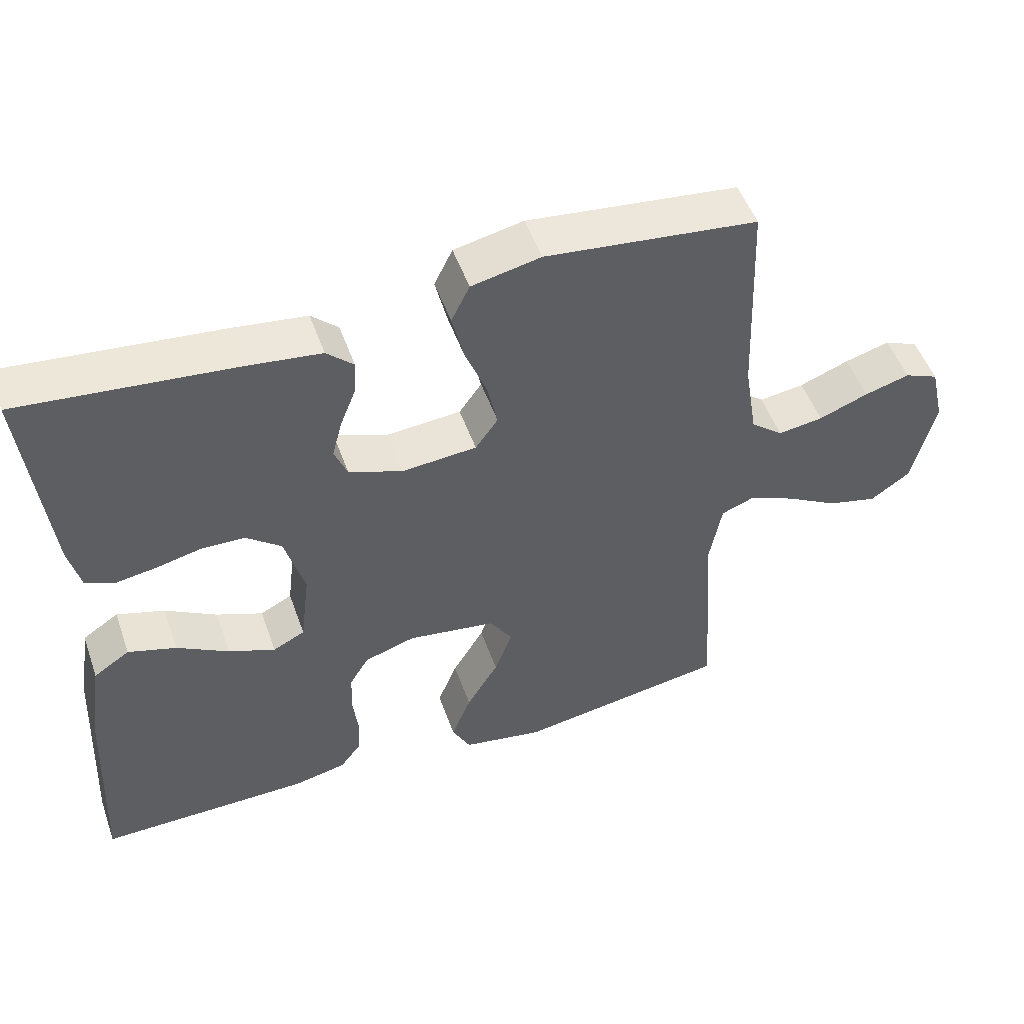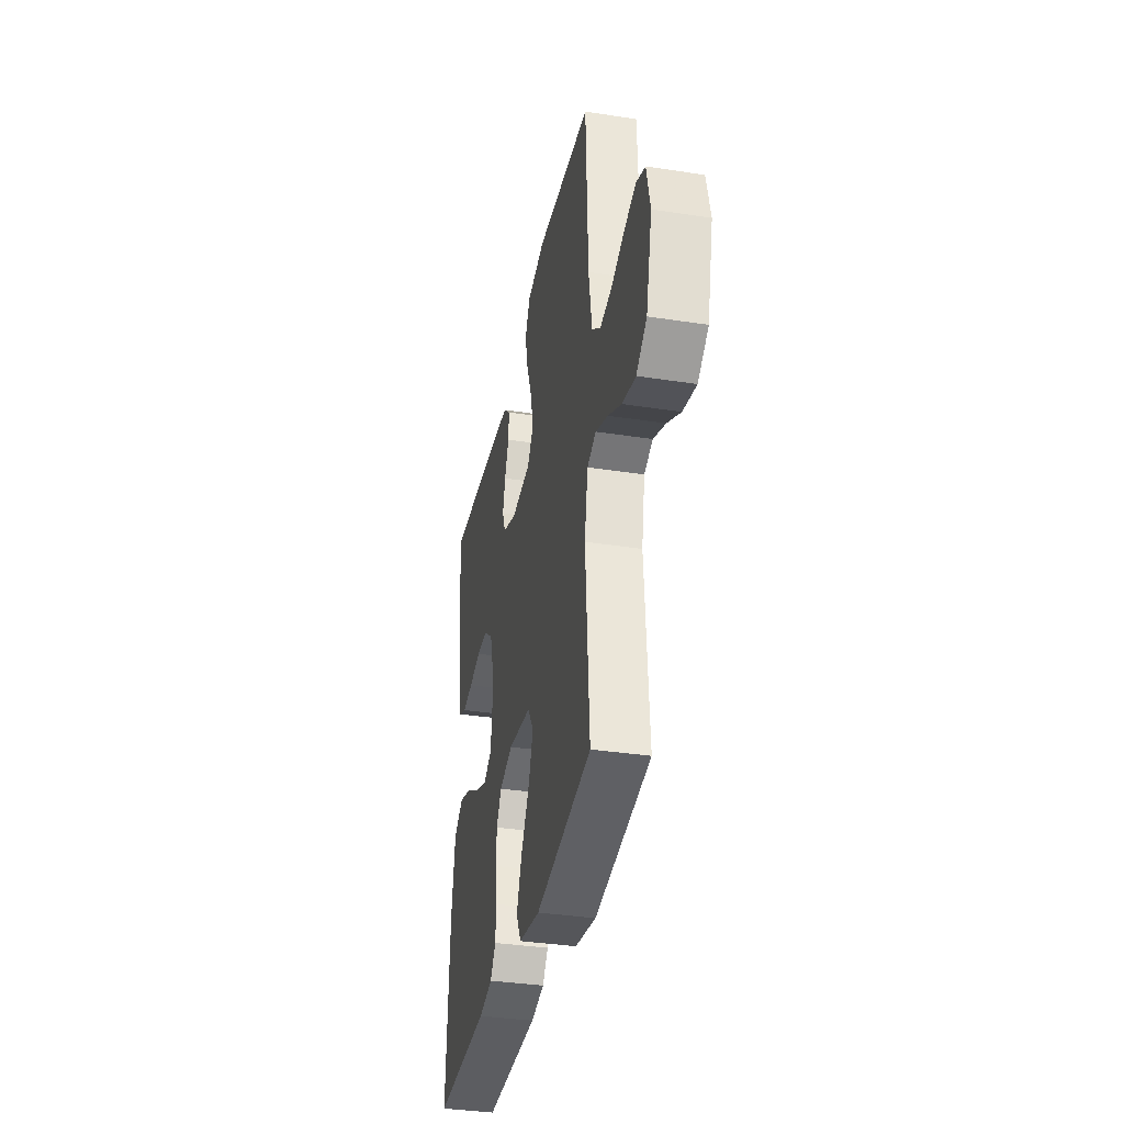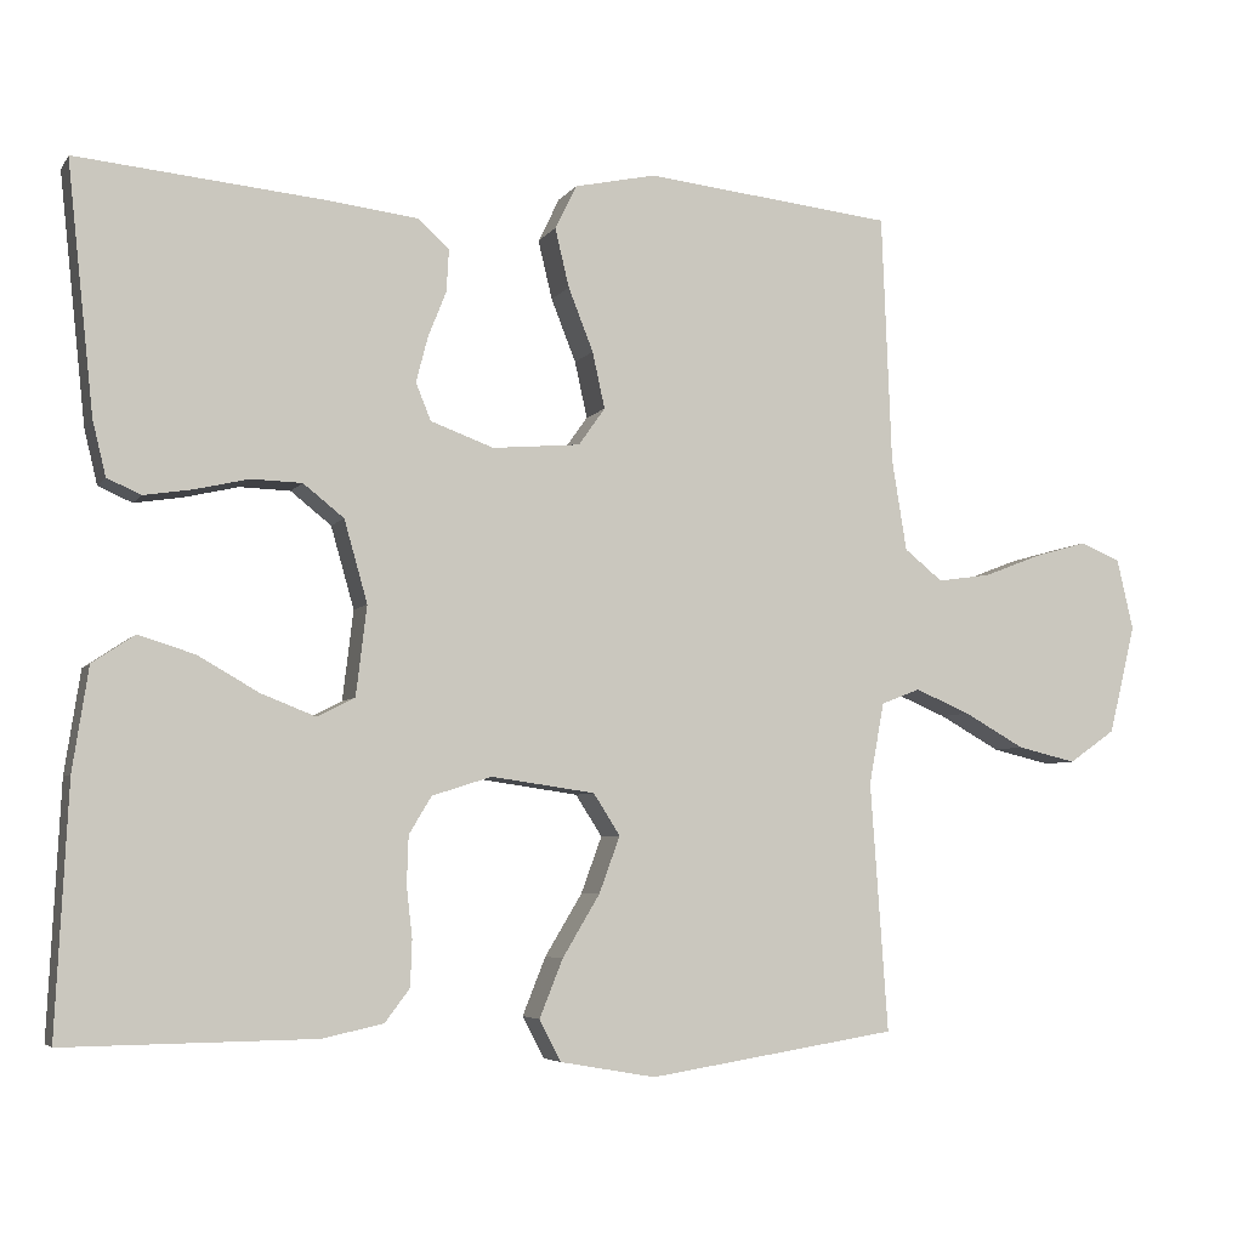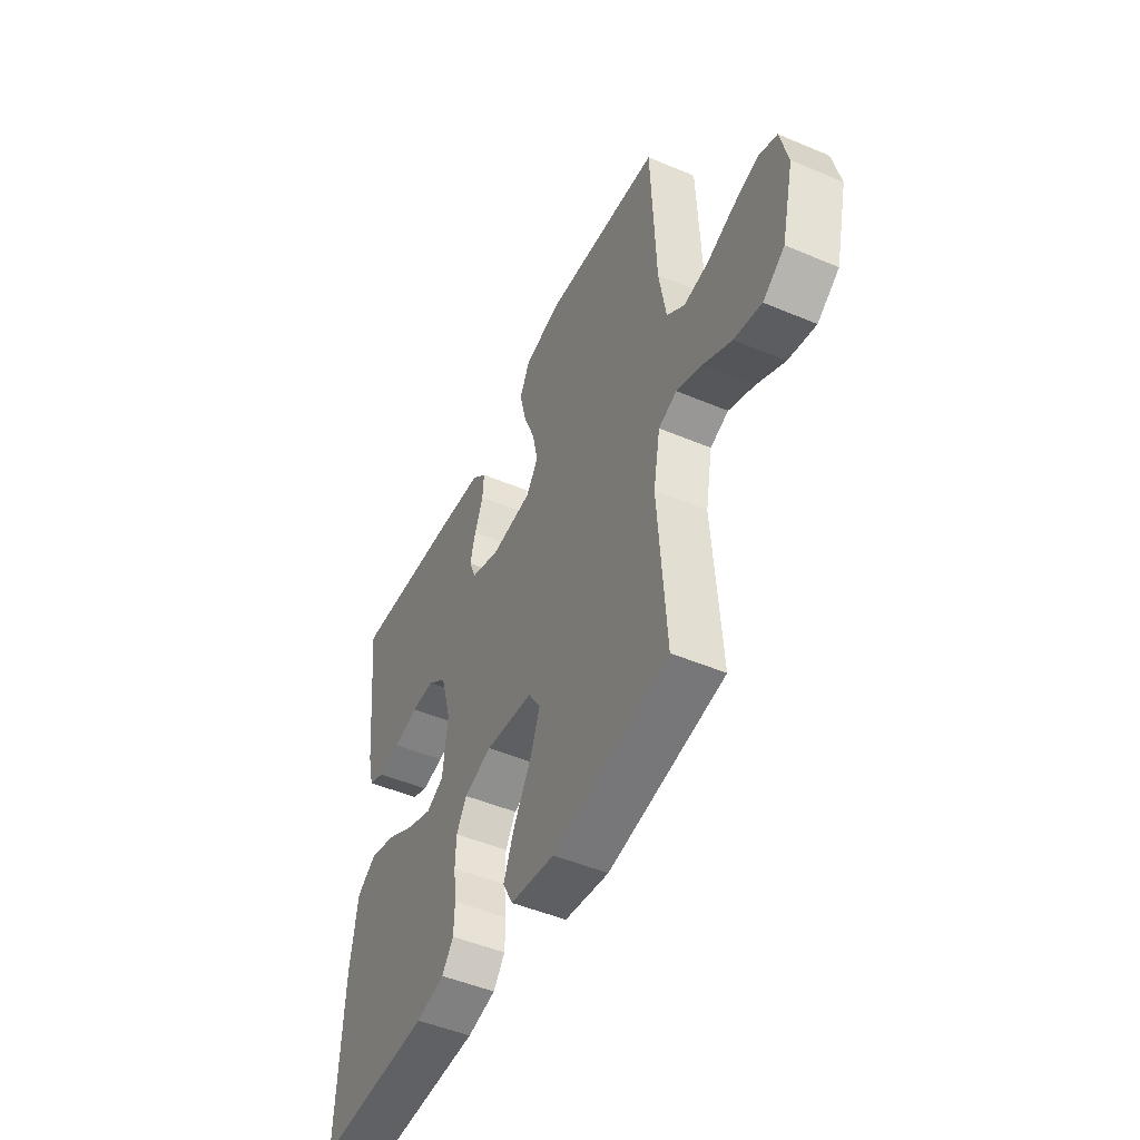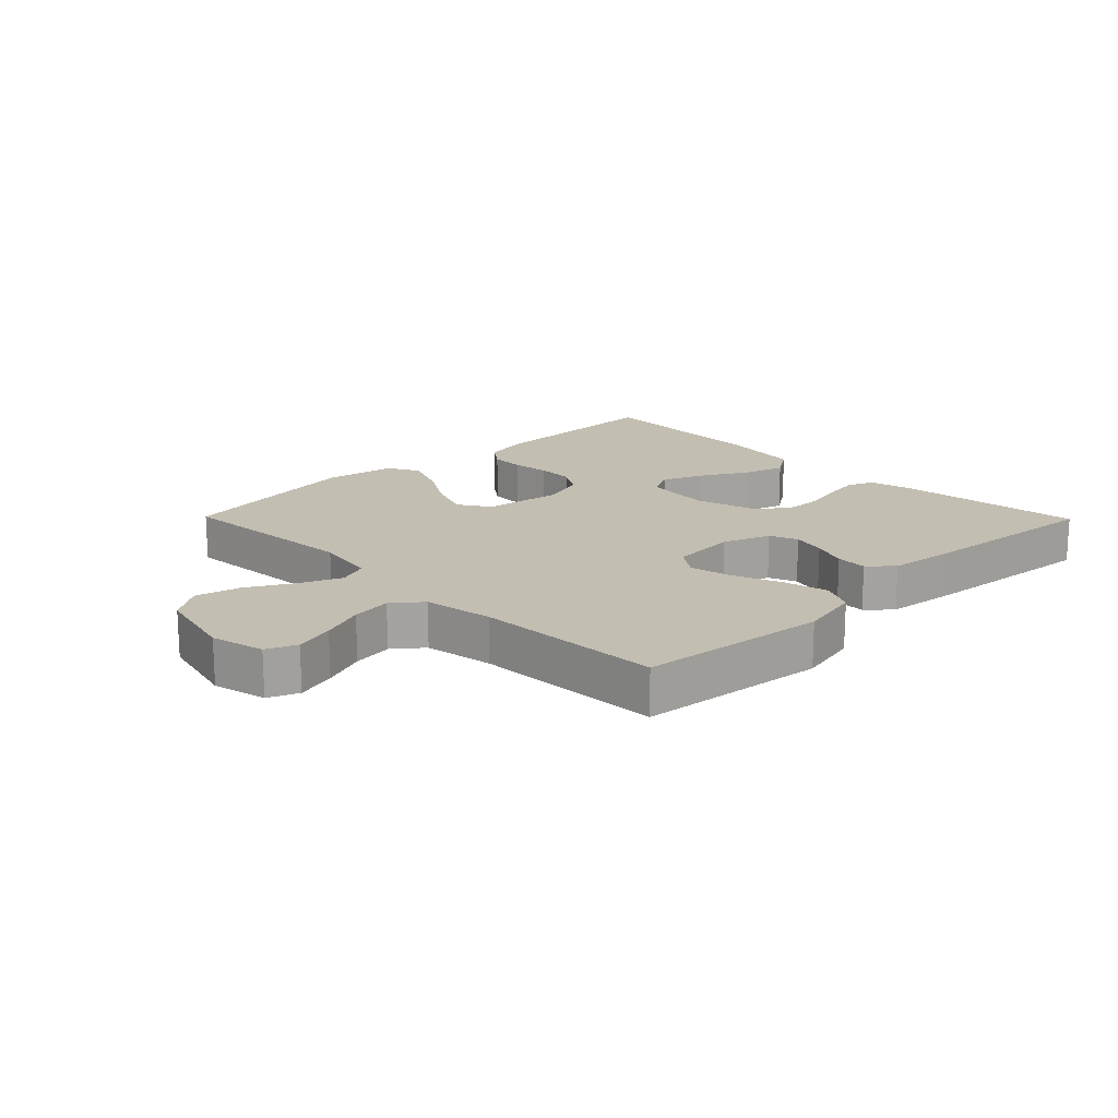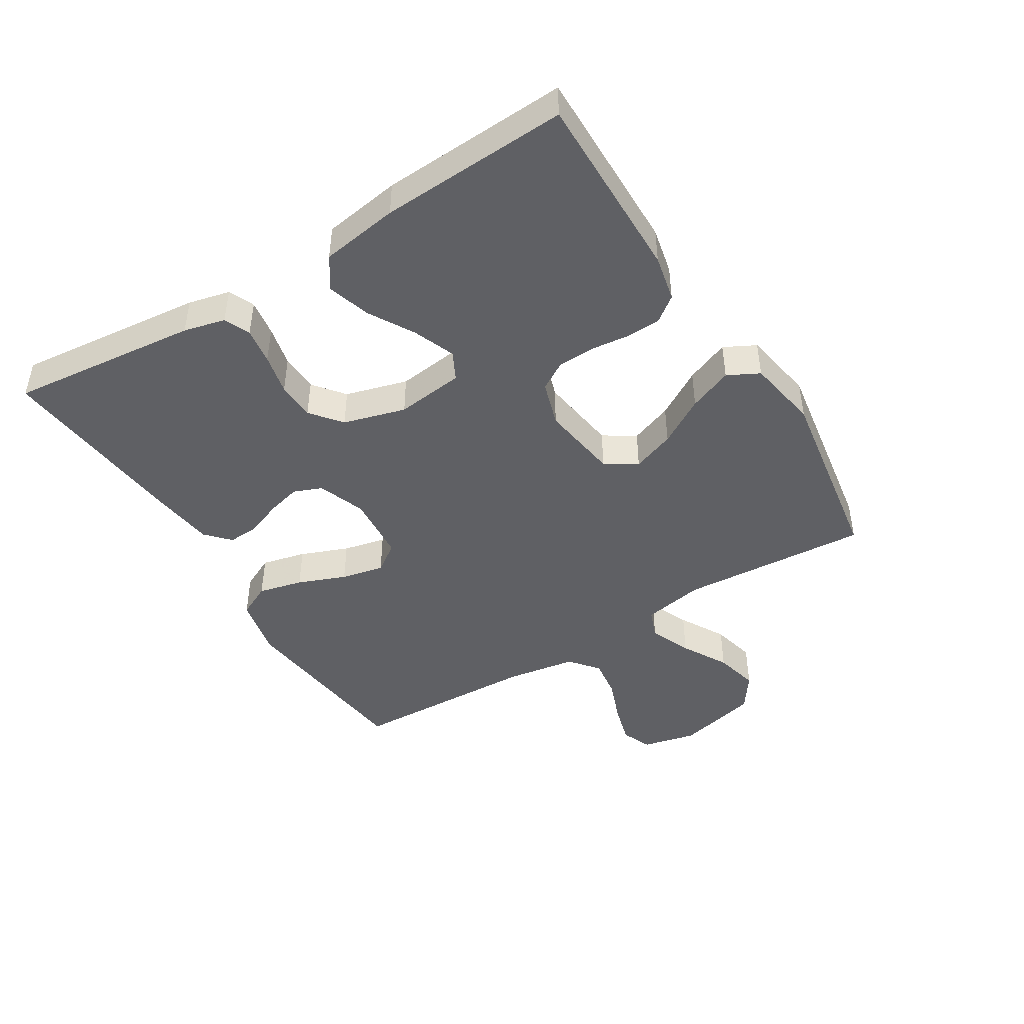
<metadata>
{"format":"obj","ext":"obj","renderer":"f3d","projection":"perspective","resolution":1024,"background":"white","views":[{"elev":50.7,"azim":160.7,"up":"+Z"},{"elev":-35.7,"azim":-101.5,"up":"+Z"},{"elev":-5.2,"azim":161.6,"up":"+Z"},{"elev":-48.7,"azim":-115.2,"up":"+Z"},{"elev":17.3,"azim":-44.4,"up":"+Y"},{"elev":-45.2,"azim":121.7,"up":"+Y"}]}
</metadata>
<code>
v -0.5 0.07 0.5
v -0.2 0.07 0.533
v -0.102 0.07 0.512
v -0.076 0.07 0.459
v -0.093 0.07 0.388
v -0.123 0.07 0.312
v -0.138 0.07 0.244
v -0.106 0.07 0.199
v 0 0.07 0.19
v 0.076 0.07 0.218
v 0.094 0.07 0.263
v 0.08 0.07 0.317
v 0.058 0.07 0.373
v 0.055 0.07 0.423
v 0.093 0.07 0.458
v 0.2 0.07 0.471
v 0.5 0.07 0.5
v 0.468 0.07 0.2
v 0.452 0.07 0.134
v 0.411 0.07 0.116
v 0.353 0.07 0.125
v 0.288 0.07 0.14
v 0.227 0.07 0.138
v 0.178 0.07 0.099
v 0.15 0.07 0
v 0.163 0.07 -0.108
v 0.208 0.07 -0.131
v 0.274 0.07 -0.105
v 0.347 0.07 -0.063
v 0.415 0.07 -0.042
v 0.466 0.07 -0.076
v 0.485 0.07 -0.2
v 0.5 0.07 -0.5
v 0.2 0.07 -0.496
v 0.126 0.07 -0.48
v 0.096 0.07 -0.44
v 0.094 0.07 -0.384
v 0.101 0.07 -0.323
v 0.099 0.07 -0.265
v 0.072 0.07 -0.22
v 0 0.07 -0.197
v -0.125 0.07 -0.215
v -0.157 0.07 -0.265
v -0.132 0.07 -0.333
v -0.087 0.07 -0.408
v -0.059 0.07 -0.478
v -0.085 0.07 -0.528
v -0.2 0.07 -0.548
v -0.5 0.07 -0.5
v -0.479 0.07 -0.2
v -0.497 0.07 -0.102
v -0.544 0.07 -0.084
v -0.61 0.07 -0.112
v -0.683 0.07 -0.153
v -0.754 0.07 -0.17
v -0.81 0.07 -0.131
v -0.842 0.07 0
v -0.822 0.07 0.086
v -0.774 0.07 0.106
v -0.71 0.07 0.088
v -0.64 0.07 0.061
v -0.576 0.07 0.052
v -0.53 0.07 0.089
v -0.512 0.07 0.2
v -0.5 0 0.5
v -0.2 0 0.533
v -0.102 0 0.512
v -0.076 0 0.459
v -0.093 0 0.388
v -0.123 0 0.312
v -0.138 0 0.244
v -0.106 0 0.199
v 0 0 0.19
v 0.076 0 0.218
v 0.094 0 0.263
v 0.08 0 0.317
v 0.058 0 0.373
v 0.055 0 0.423
v 0.093 0 0.458
v 0.2 0 0.471
v 0.5 0 0.5
v 0.468 0 0.2
v 0.452 0 0.134
v 0.411 0 0.116
v 0.353 0 0.125
v 0.288 0 0.14
v 0.227 0 0.138
v 0.178 0 0.099
v 0.15 0 0
v 0.163 0 -0.108
v 0.208 0 -0.131
v 0.274 0 -0.105
v 0.347 0 -0.063
v 0.415 0 -0.042
v 0.466 0 -0.076
v 0.485 0 -0.2
v 0.5 0 -0.5
v 0.2 0 -0.496
v 0.126 0 -0.48
v 0.096 0 -0.44
v 0.094 0 -0.384
v 0.101 0 -0.323
v 0.099 0 -0.265
v 0.072 0 -0.22
v 0 0 -0.197
v -0.125 0 -0.215
v -0.157 0 -0.265
v -0.132 0 -0.333
v -0.087 0 -0.408
v -0.059 0 -0.478
v -0.085 0 -0.528
v -0.2 0 -0.548
v -0.5 0 -0.5
v -0.479 0 -0.2
v -0.497 0 -0.102
v -0.544 0 -0.084
v -0.61 0 -0.112
v -0.683 0 -0.153
v -0.754 0 -0.17
v -0.81 0 -0.131
v -0.842 0 0
v -0.822 0 0.086
v -0.774 0 0.106
v -0.71 0 0.088
v -0.64 0 0.061
v -0.576 0 0.052
v -0.53 0 0.089
v -0.512 0 0.2
f 59 60 61
f 58 59 61
f 57 58 61
f 56 57 61
f 55 56 61
f 54 55 61
f 53 54 61
f 52 53 61 62
f 51 52 62 63
f 48 49 50
f 47 48 50
f 46 47 50
f 45 46 50
f 44 45 50
f 51 63 64
f 50 51 64
f 44 50 64
f 43 44 64
f 36 37 38
f 35 36 38
f 34 35 38
f 33 34 38
f 32 33 38
f 31 32 38
f 30 31 38
f 29 30 38
f 28 29 38
f 27 28 38 39
f 26 27 39 40
f 20 21 22
f 19 20 22
f 18 19 22
f 17 18 22
f 16 17 22
f 15 16 22
f 14 15 22
f 13 14 22
f 12 13 22
f 11 12 22 23
f 10 11 23 24
f 4 5 6
f 3 4 6
f 2 3 6
f 1 2 6
f 64 1 6
f 64 6 7
f 64 7 8
f 43 64 8
f 42 43 8
f 41 42 8 9
f 41 9 10
f 40 41 10
f 26 40 10
f 25 26 10
f 10 24 25
f 125 124 123
f 125 123 122
f 125 122 121
f 125 121 120
f 125 120 119
f 125 119 118
f 125 118 117
f 126 125 117 116
f 127 126 116 115
f 114 113 112
f 114 112 111
f 114 111 110
f 114 110 109
f 114 109 108
f 128 127 115
f 128 115 114
f 128 114 108
f 128 108 107
f 102 101 100
f 102 100 99
f 102 99 98
f 102 98 97
f 102 97 96
f 102 96 95
f 102 95 94
f 102 94 93
f 102 93 92
f 103 102 92 91
f 104 103 91 90
f 86 85 84
f 86 84 83
f 86 83 82
f 86 82 81
f 86 81 80
f 86 80 79
f 86 79 78
f 86 78 77
f 86 77 76
f 87 86 76 75
f 88 87 75 74
f 70 69 68
f 70 68 67
f 70 67 66
f 70 66 65
f 70 65 128
f 71 70 128
f 72 71 128
f 72 128 107
f 72 107 106
f 73 72 106 105
f 74 73 105
f 74 105 104
f 74 104 90
f 74 90 89
f 89 88 74
f 1 65 66 2
f 2 66 67 3
f 3 67 68 4
f 4 68 69 5
f 5 69 70 6
f 6 70 71 7
f 7 71 72 8
f 8 72 73 9
f 9 73 74 10
f 10 74 75 11
f 11 75 76 12
f 12 76 77 13
f 13 77 78 14
f 14 78 79 15
f 15 79 80 16
f 16 80 81 17
f 17 81 82 18
f 18 82 83 19
f 19 83 84 20
f 20 84 85 21
f 21 85 86 22
f 22 86 87 23
f 23 87 88 24
f 24 88 89 25
f 25 89 90 26
f 26 90 91 27
f 27 91 92 28
f 28 92 93 29
f 29 93 94 30
f 30 94 95 31
f 31 95 96 32
f 32 96 97 33
f 33 97 98 34
f 34 98 99 35
f 35 99 100 36
f 36 100 101 37
f 37 101 102 38
f 38 102 103 39
f 39 103 104 40
f 40 104 105 41
f 41 105 106 42
f 42 106 107 43
f 43 107 108 44
f 44 108 109 45
f 45 109 110 46
f 46 110 111 47
f 47 111 112 48
f 48 112 113 49
f 49 113 114 50
f 50 114 115 51
f 51 115 116 52
f 52 116 117 53
f 53 117 118 54
f 54 118 119 55
f 55 119 120 56
f 56 120 121 57
f 57 121 122 58
f 58 122 123 59
f 59 123 124 60
f 60 124 125 61
f 61 125 126 62
f 62 126 127 63
f 63 127 128 64
f 64 128 65 1

</code>
